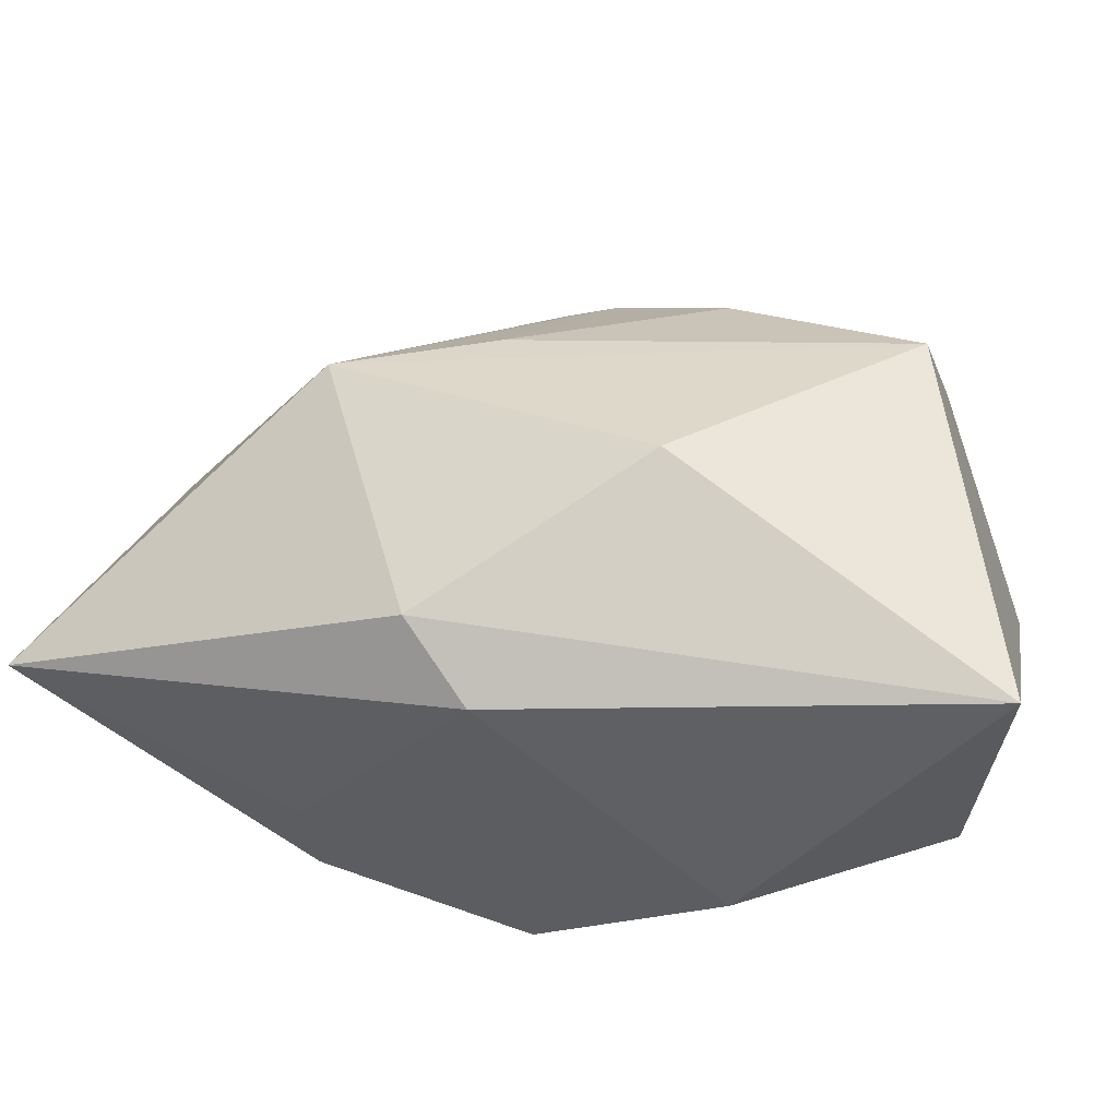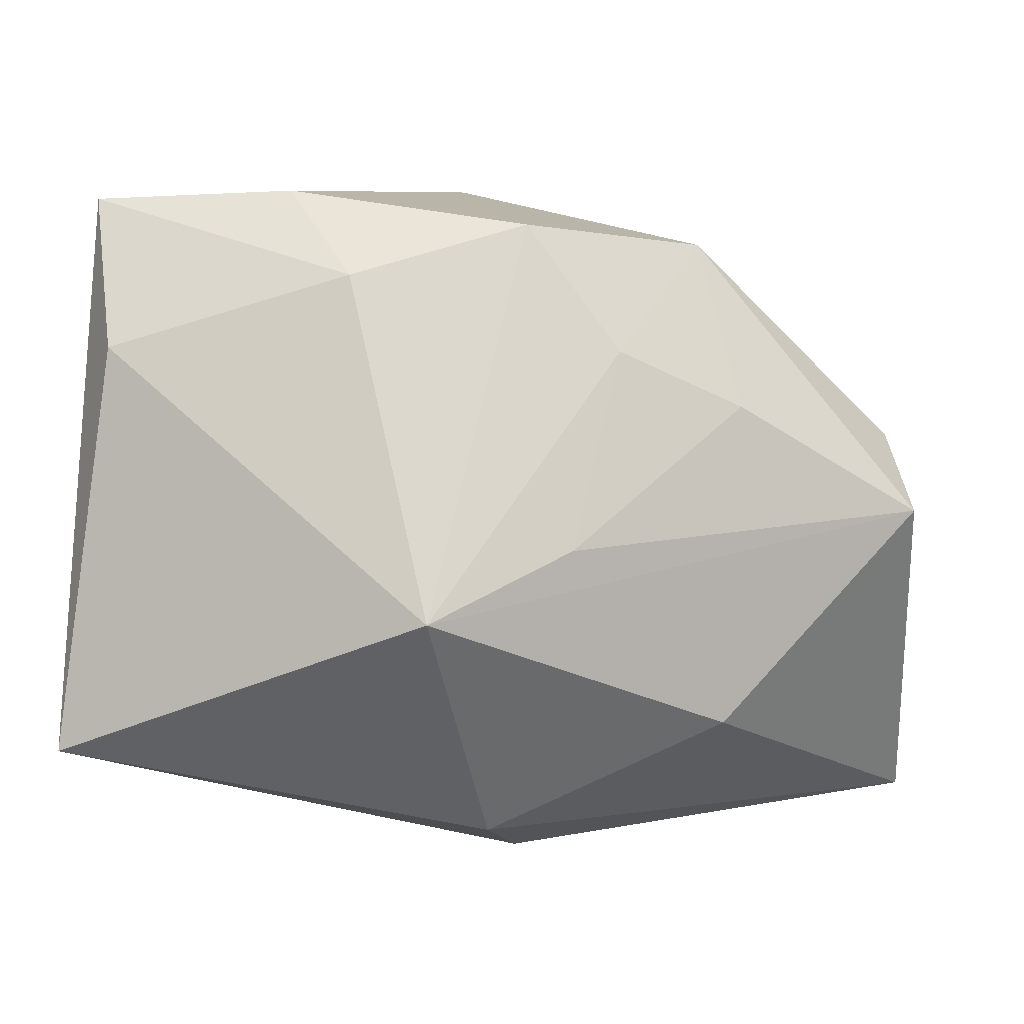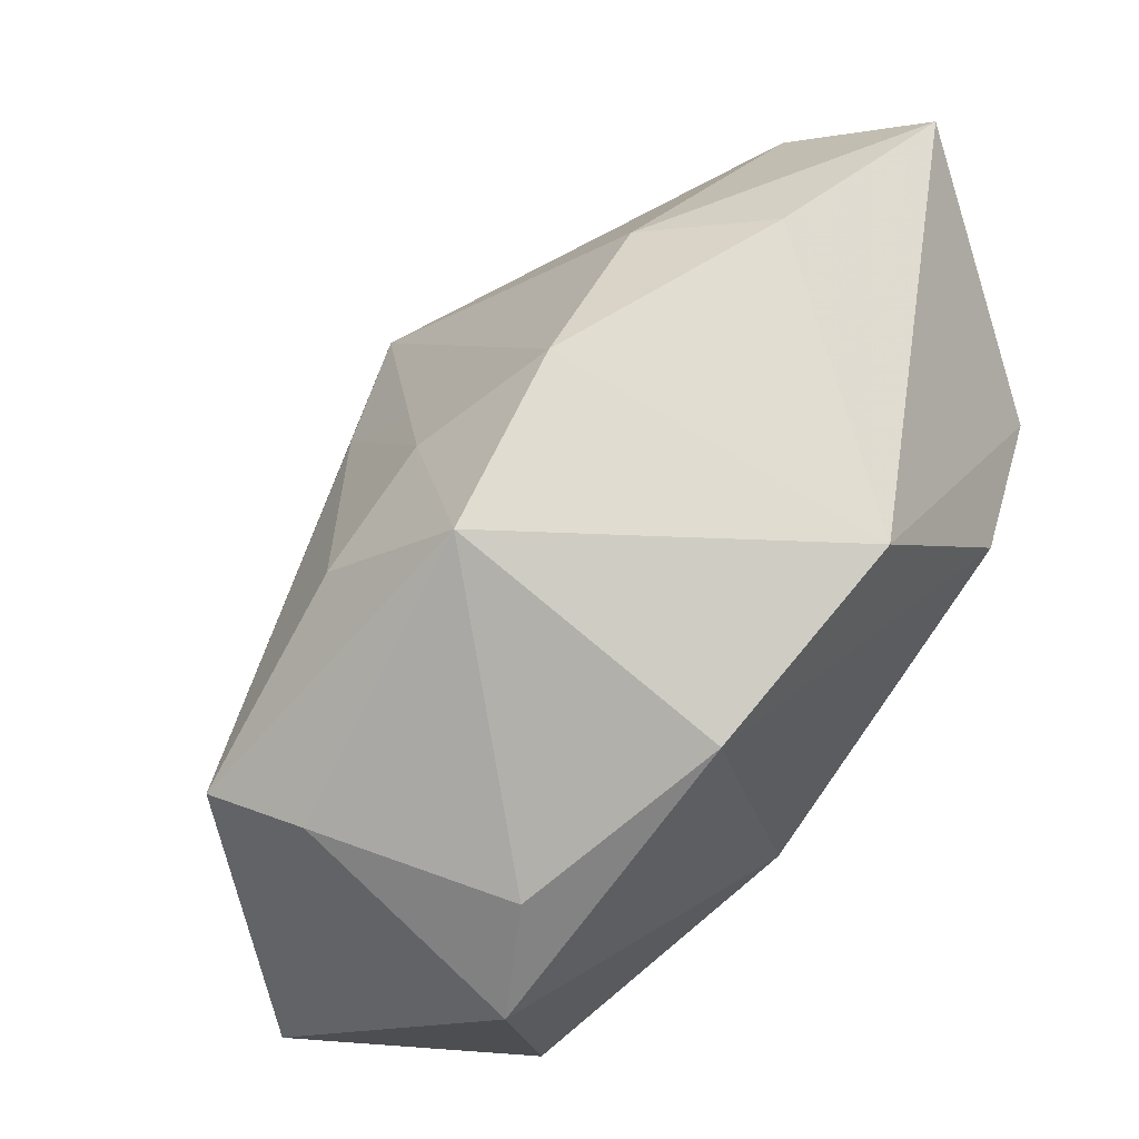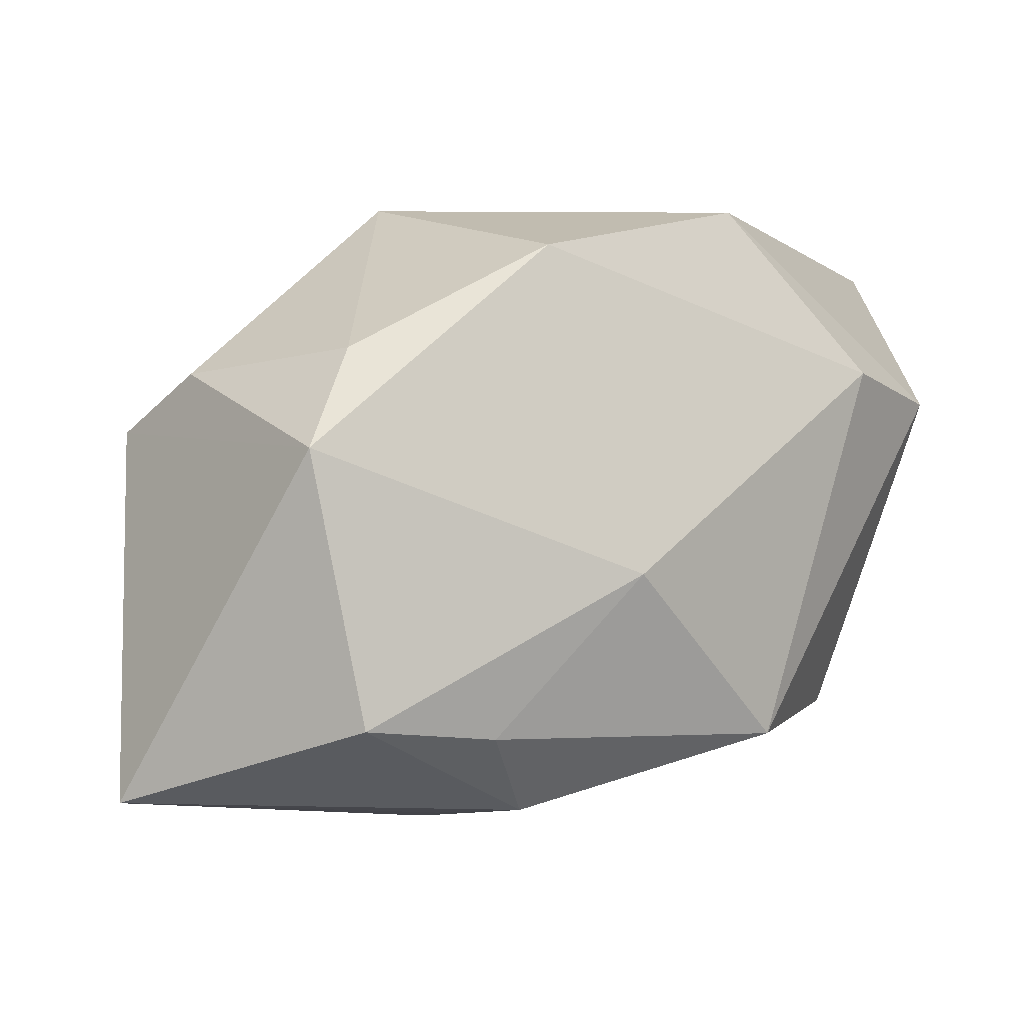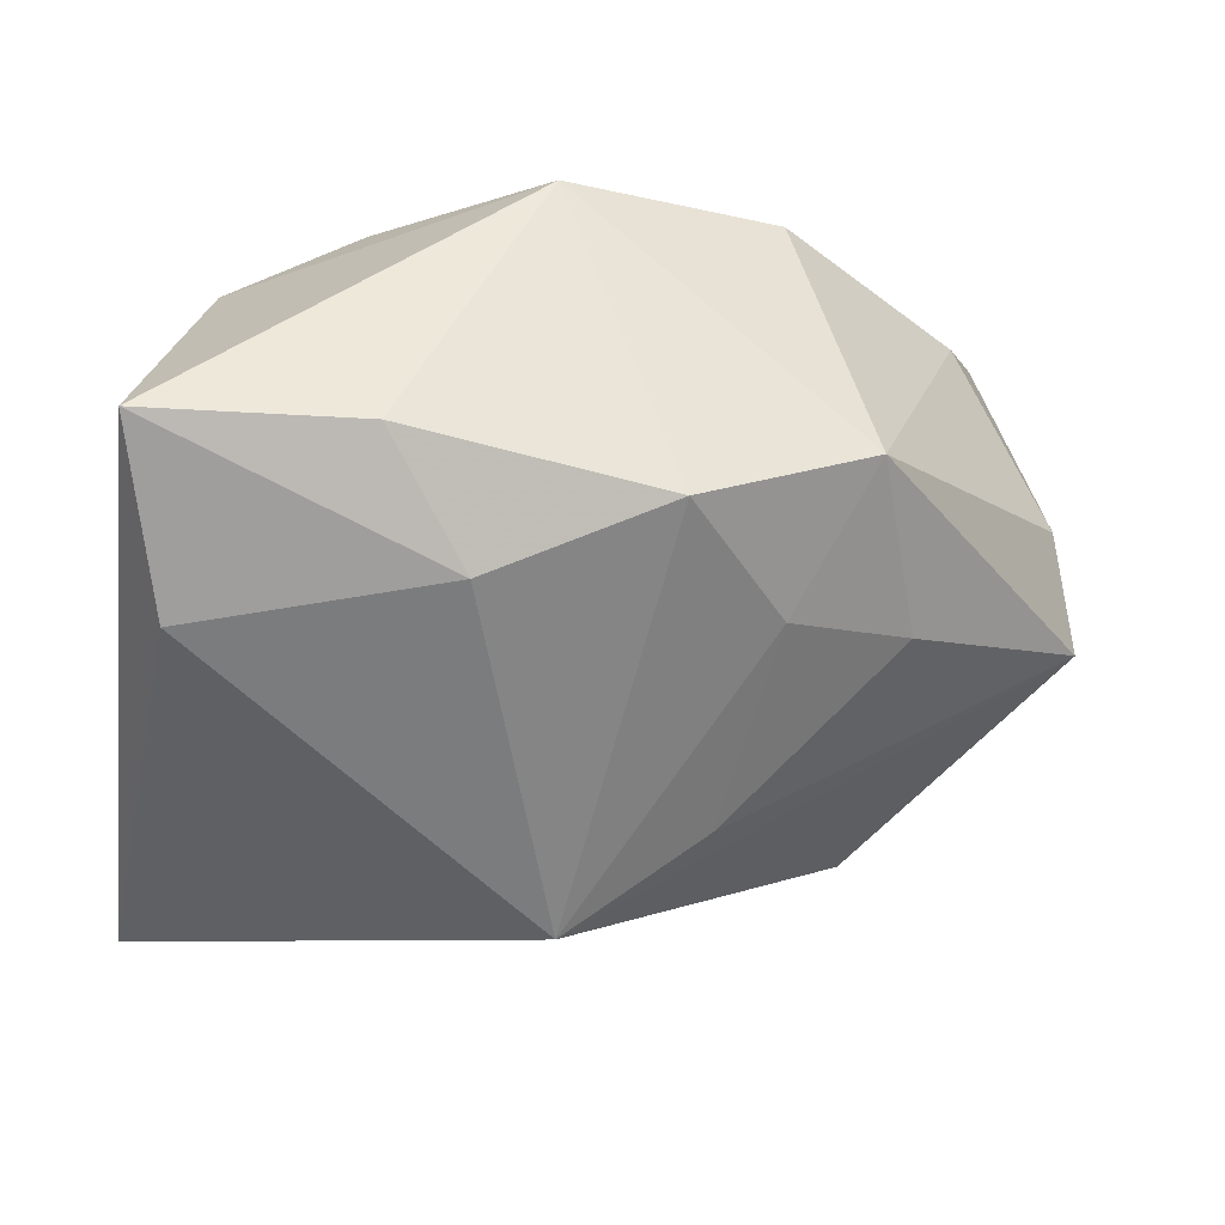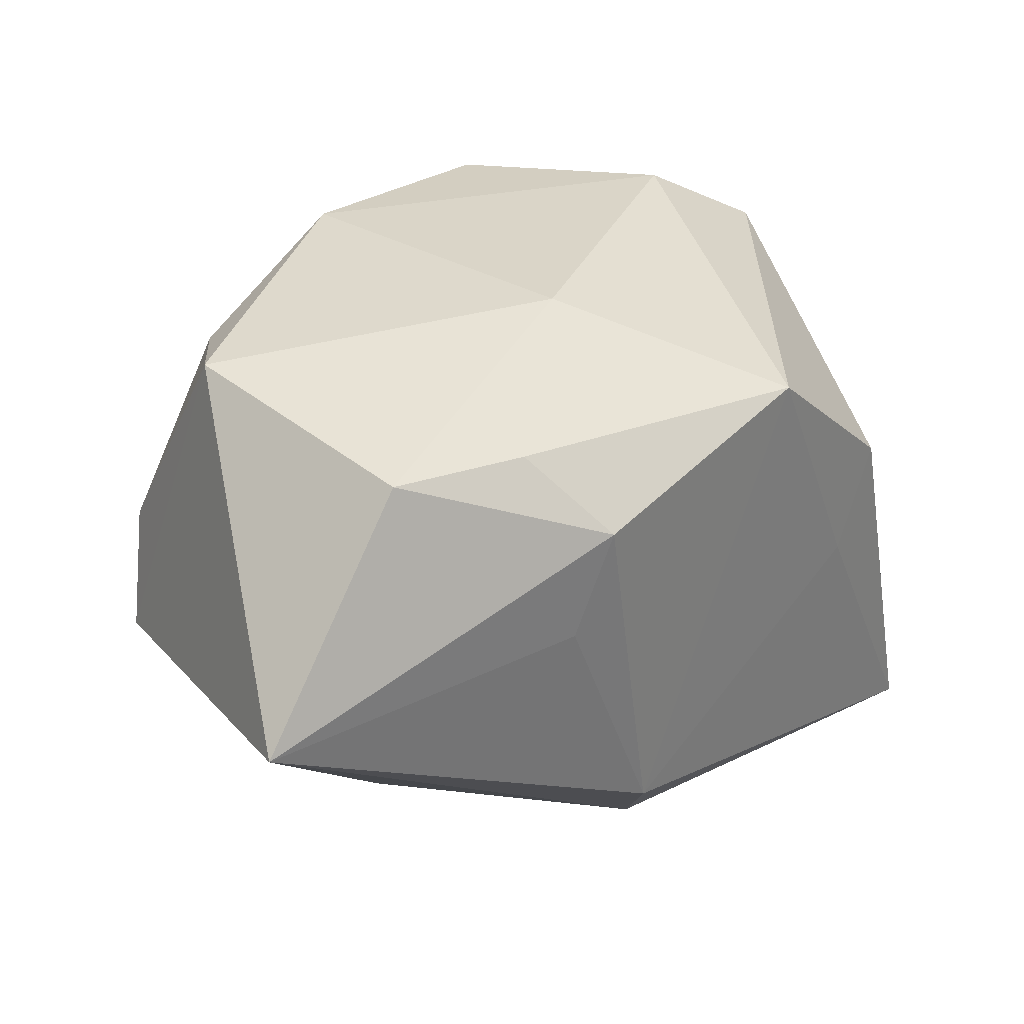
<metadata>
{"format":"obj","ext":"obj","renderer":"f3d","projection":"perspective","resolution":1024,"background":"white","views":[{"elev":-41.2,"azim":-147.5,"up":"+Y"},{"elev":27.1,"azim":-175.1,"up":"+Y"},{"elev":54.1,"azim":-45.0,"up":"+Y"},{"elev":-14.4,"azim":-28.7,"up":"+Y"},{"elev":-18.3,"azim":172.0,"up":"+Z"},{"elev":29.1,"azim":-29.0,"up":"+Z"}]}
</metadata>
<code>
v 0.02983 -0.01628 0.004572
v 0.03891 -0.01191 -0.02989
v -0.008827 0.01839 -0.01514
v 0.02522 -0.018 -0.004686
v -0.02349 -0.01054 -0.02169
v 0.01285 0.0292 -0.01002
v 0.005978 0.02511 0.02556
v -0.03541 -0.003088 0.02339
v 0.01432 -0.02264 0.01773
v -0.01245 0.02242 -0.01012
v -0.003176 0.03235 -0.003735
v -0.009046 0.008264 -0.02352
v 0.0327 0.0117 0.01967
v -0.01396 0.01802 0.02627
v -0.04258 -0.03067 -4.553e-05
v -0.009371 -0.03067 0.01256
v 0.003414 0.004711 -0.03202
v 0.03562 0.02217 -0.01258
v -0.03087 0.007238 0.0208
v -0.04133 0.004968 -0.006149
v 0.03918 0.03189 0.001235
v 0.03853 -0.002529 -0.01466
v 0.02059 0.01129 0.02627
v -0.003349 -0.02749 -0.01921
v -0.004448 -0.01113 0.02627
v 0.01995 0.03352 0.0006108
v -0.024 0.01674 -0.009078
v -0.02823 -0.02609 0.02003
v -0.03886 0.008367 0.00375
v -0.01555 -0.02571 0.0195
v -0.01282 -0.03008 0.002917
v -0.01929 0.02871 0.00193
v -0.001321 -0.02131 -0.02583
f 8 20 15
f 17 2 33
f 33 2 24
f 24 15 33
f 31 15 24
f 24 16 31
f 31 16 15
f 24 2 4
f 27 20 32
f 23 14 25
f 25 14 8
f 15 16 28
f 28 8 15
f 28 25 8
f 32 20 29
f 20 8 29
f 15 20 5
f 5 33 15
f 5 20 17
f 17 33 5
f 18 2 17
f 18 21 2
f 17 6 18
f 18 6 21
f 9 16 24
f 24 4 9
f 23 25 9
f 9 13 23
f 17 20 12
f 20 27 12
f 7 14 23
f 23 13 7
f 7 13 21
f 32 14 7
f 8 14 19
f 19 29 8
f 19 14 32
f 32 29 19
f 32 7 11
f 11 6 17
f 2 21 22
f 21 13 22
f 25 28 30
f 30 9 25
f 30 28 16
f 16 9 30
f 1 4 2
f 1 9 4
f 2 22 1
f 13 9 1
f 1 22 13
f 21 6 26
f 6 11 26
f 26 7 21
f 26 11 7
f 10 27 32
f 32 11 10
f 10 12 27
f 17 12 3
f 12 10 3
f 3 11 17
f 3 10 11

</code>
